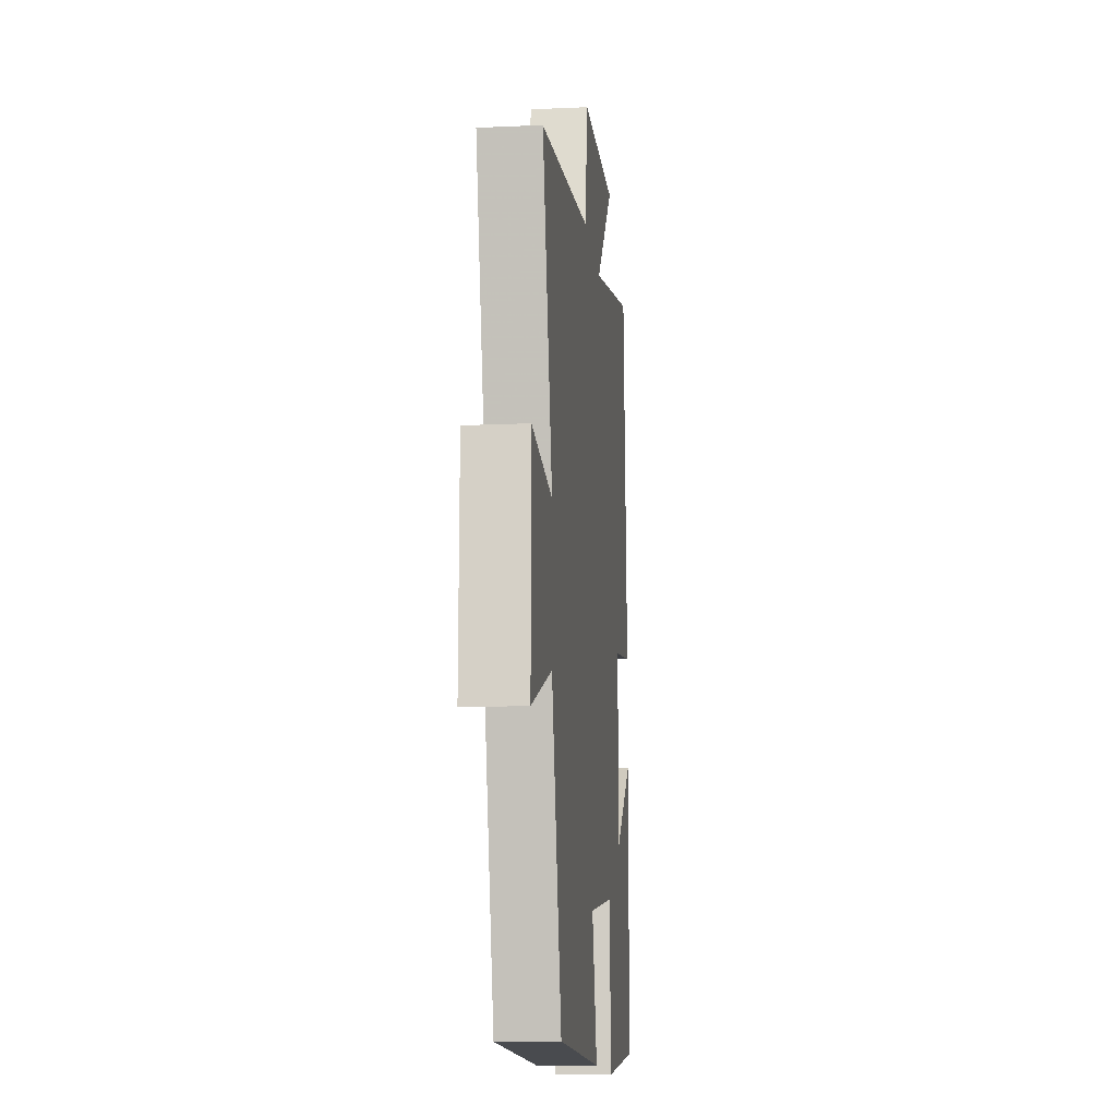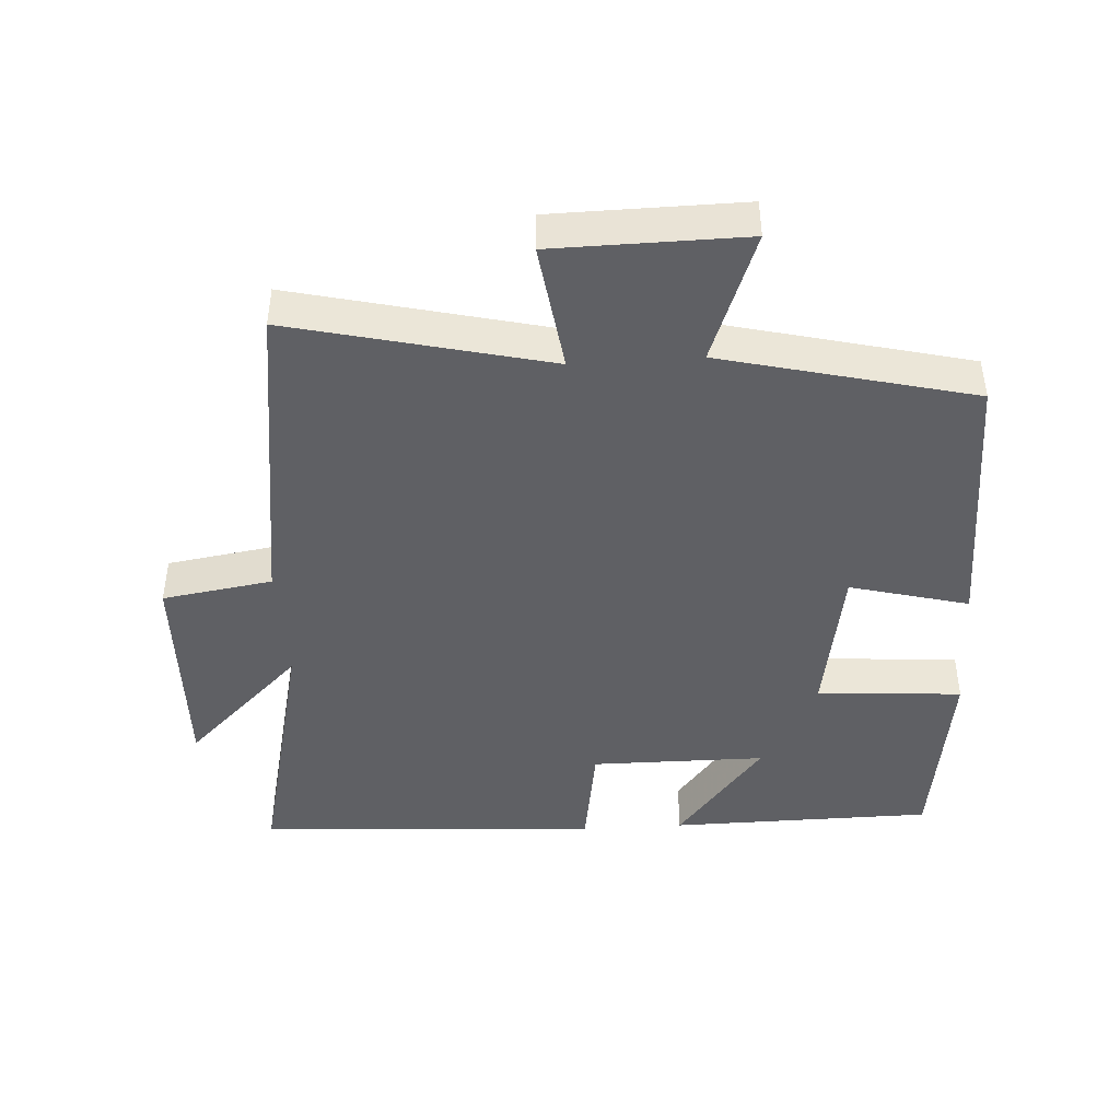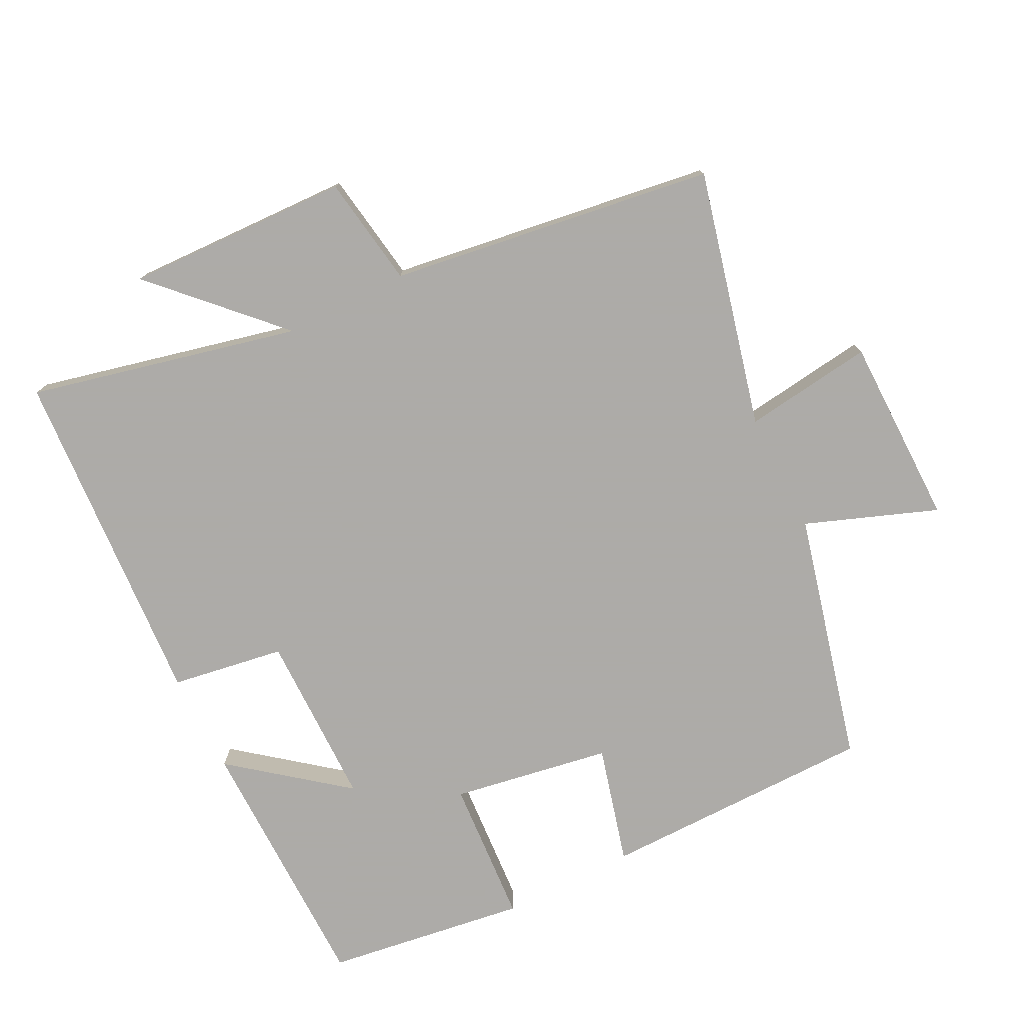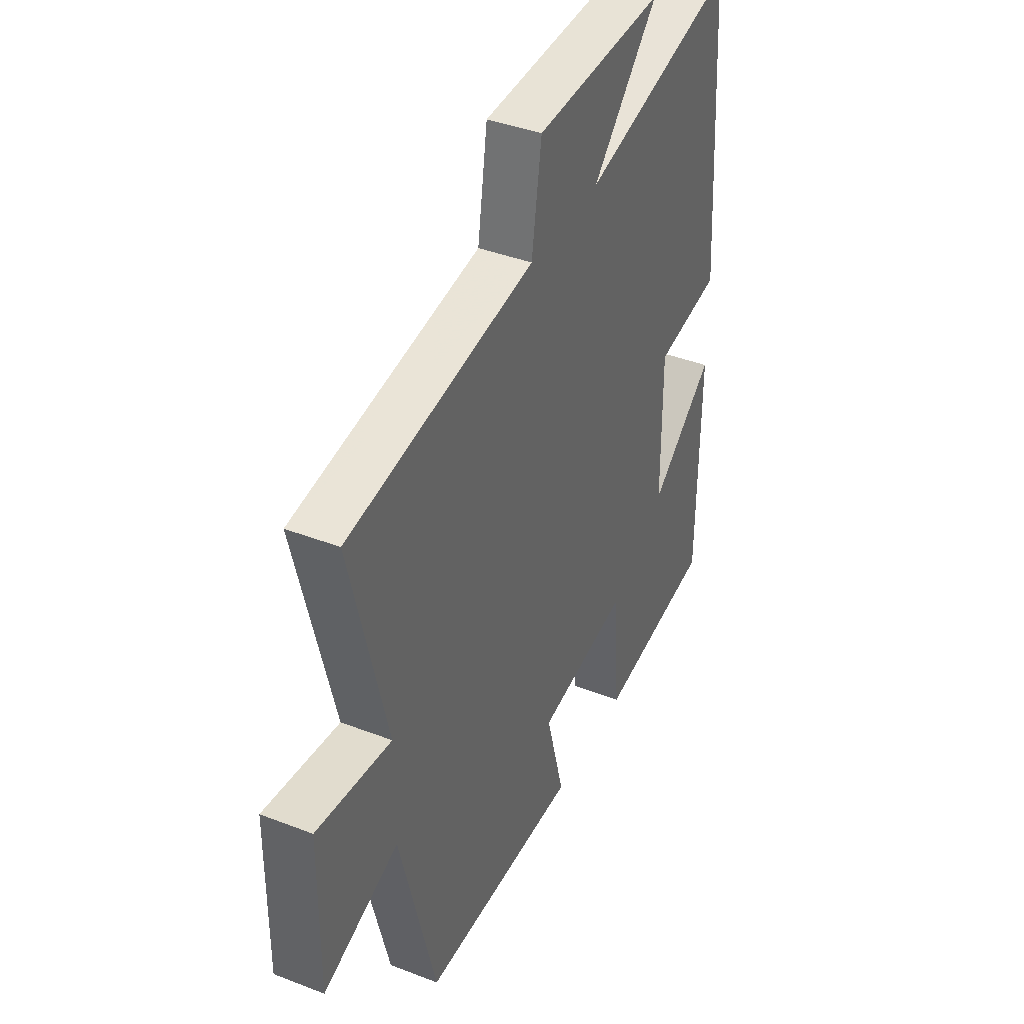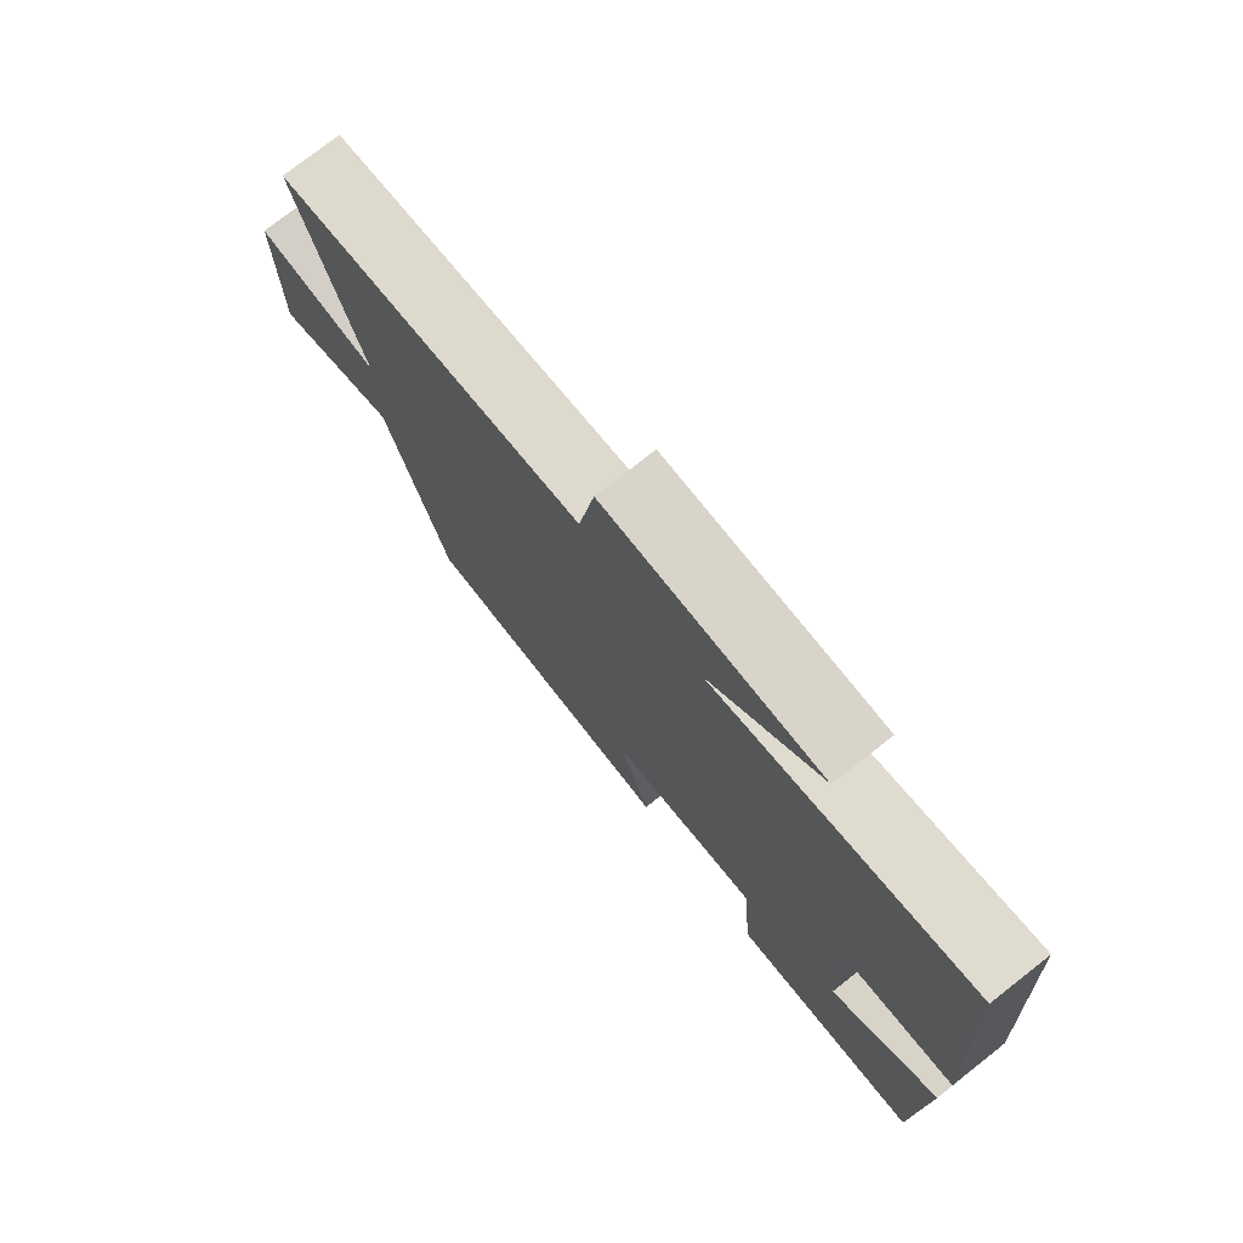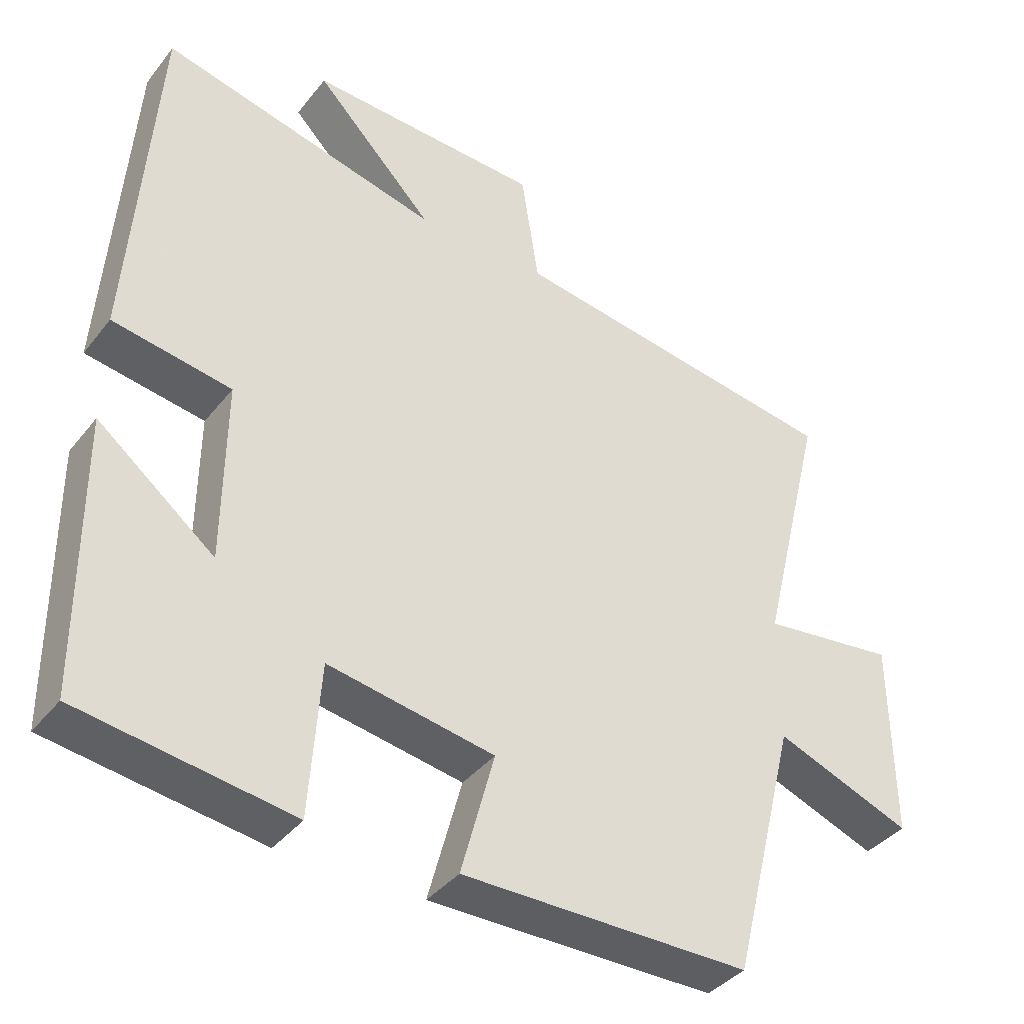
<metadata>
{"format":"obj","ext":"obj","renderer":"f3d","projection":"perspective","resolution":1024,"background":"white","views":[{"elev":-13.7,"azim":95.9,"up":"+Z"},{"elev":-43.7,"azim":93.8,"up":"+Y"},{"elev":-76.5,"azim":26.9,"up":"+Y"},{"elev":40.2,"azim":115.5,"up":"+Z"},{"elev":76.4,"azim":-128.1,"up":"+Z"},{"elev":-38.9,"azim":-34.0,"up":"+Z"}]}
</metadata>
<code>
v -0.497 0.07 -0.457
v -0.5 0.07 -0.067
v -0.335 0.07 -0.198
v -0.333 0.07 0.06
v -0.5 0.07 0.087
v -0.466 0.07 0.594
v -0.07 0.07 0.5
v -0.239 0.07 0.675
v 0.091 0.07 0.663
v 0.116 0.07 0.5
v 0.593 0.07 0.43
v 0.5 0.07 0.053
v 0.691 0.07 0.078
v 0.693 0.07 -0.202
v 0.5 0.07 -0.129
v 0.407 0.07 -0.498
v 0.002 0.07 -0.5
v 0.049 0.07 -0.325
v -0.185 0.07 -0.285
v -0.2 0.07 -0.5
v -0.497 0 -0.457
v -0.5 0 -0.067
v -0.335 0 -0.198
v -0.333 0 0.06
v -0.5 0 0.087
v -0.466 0 0.594
v -0.07 0 0.5
v -0.239 0 0.675
v 0.091 0 0.663
v 0.116 0 0.5
v 0.593 0 0.43
v 0.5 0 0.053
v 0.691 0 0.078
v 0.693 0 -0.202
v 0.5 0 -0.129
v 0.407 0 -0.498
v 0.002 0 -0.5
v 0.049 0 -0.325
v -0.185 0 -0.285
v -0.2 0 -0.5
f 19 20 1
f 15 16 17 18
f 15 18 19
f 12 13 14 15
f 12 15 19
f 10 11 12 19
f 7 8 9 10
f 7 10 19
f 4 5 6 7
f 3 4 7 19
f 1 2 3
f 1 3 19
f 21 40 39
f 38 37 36 35
f 39 38 35
f 35 34 33 32
f 39 35 32
f 39 32 31 30
f 30 29 28 27
f 39 30 27
f 27 26 25 24
f 39 27 24 23
f 23 22 21
f 39 23 21
f 1 21 22 2
f 2 22 23 3
f 3 23 24 4
f 4 24 25 5
f 5 25 26 6
f 6 26 27 7
f 7 27 28 8
f 8 28 29 9
f 9 29 30 10
f 10 30 31 11
f 11 31 32 12
f 12 32 33 13
f 13 33 34 14
f 14 34 35 15
f 15 35 36 16
f 16 36 37 17
f 17 37 38 18
f 18 38 39 19
f 19 39 40 20
f 20 40 21 1

</code>
